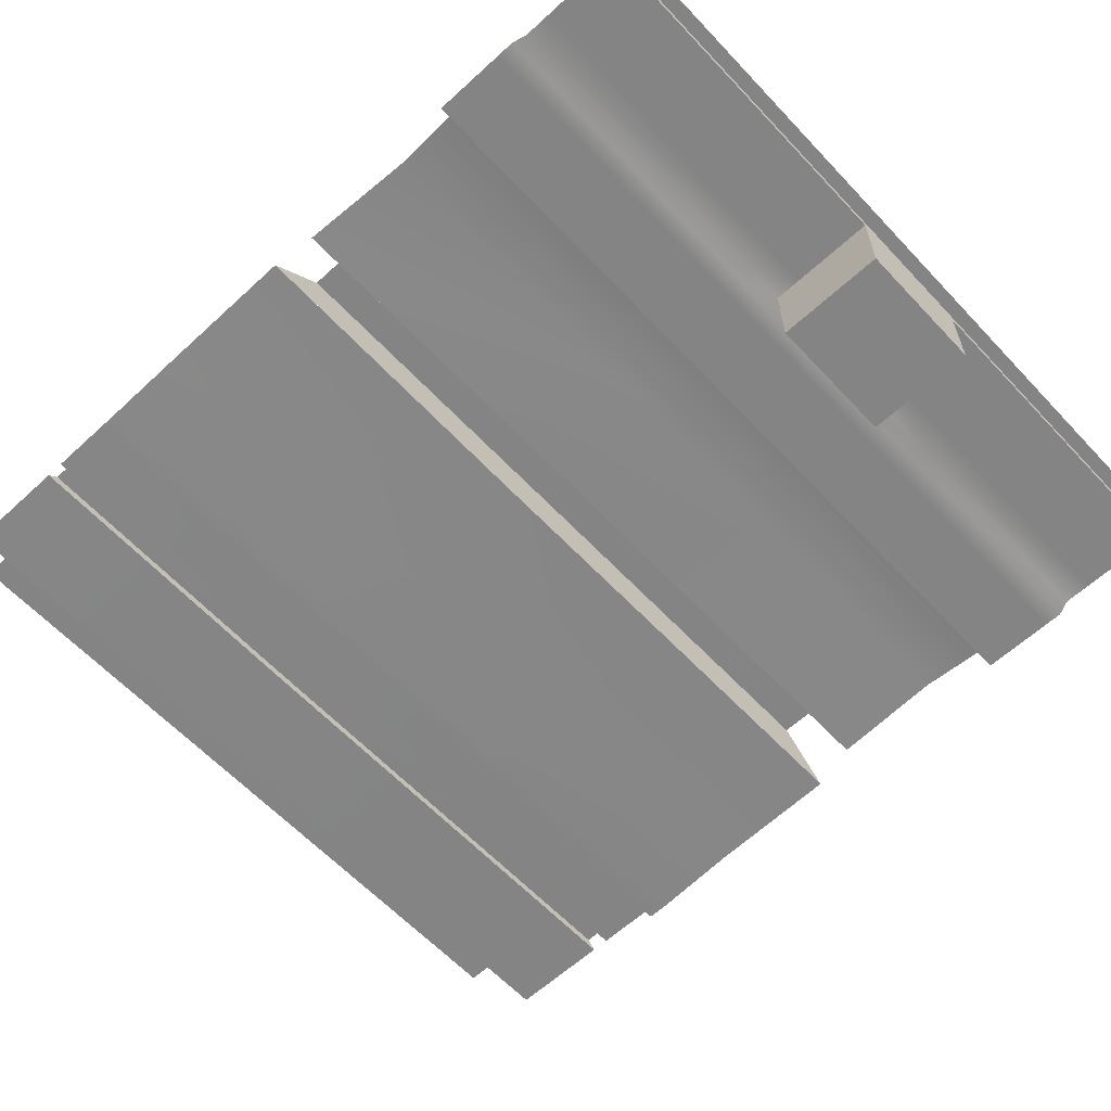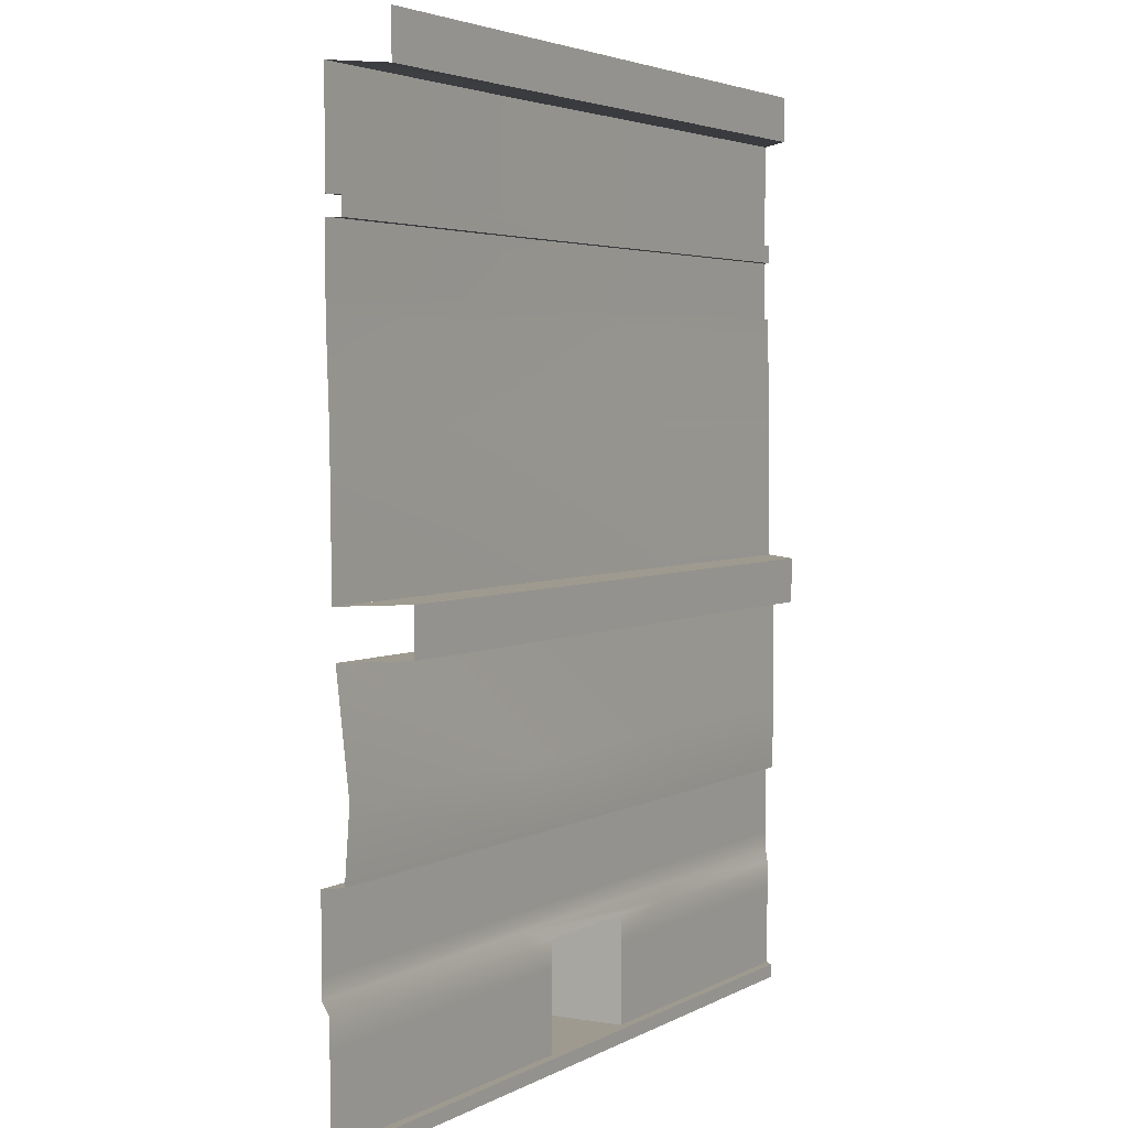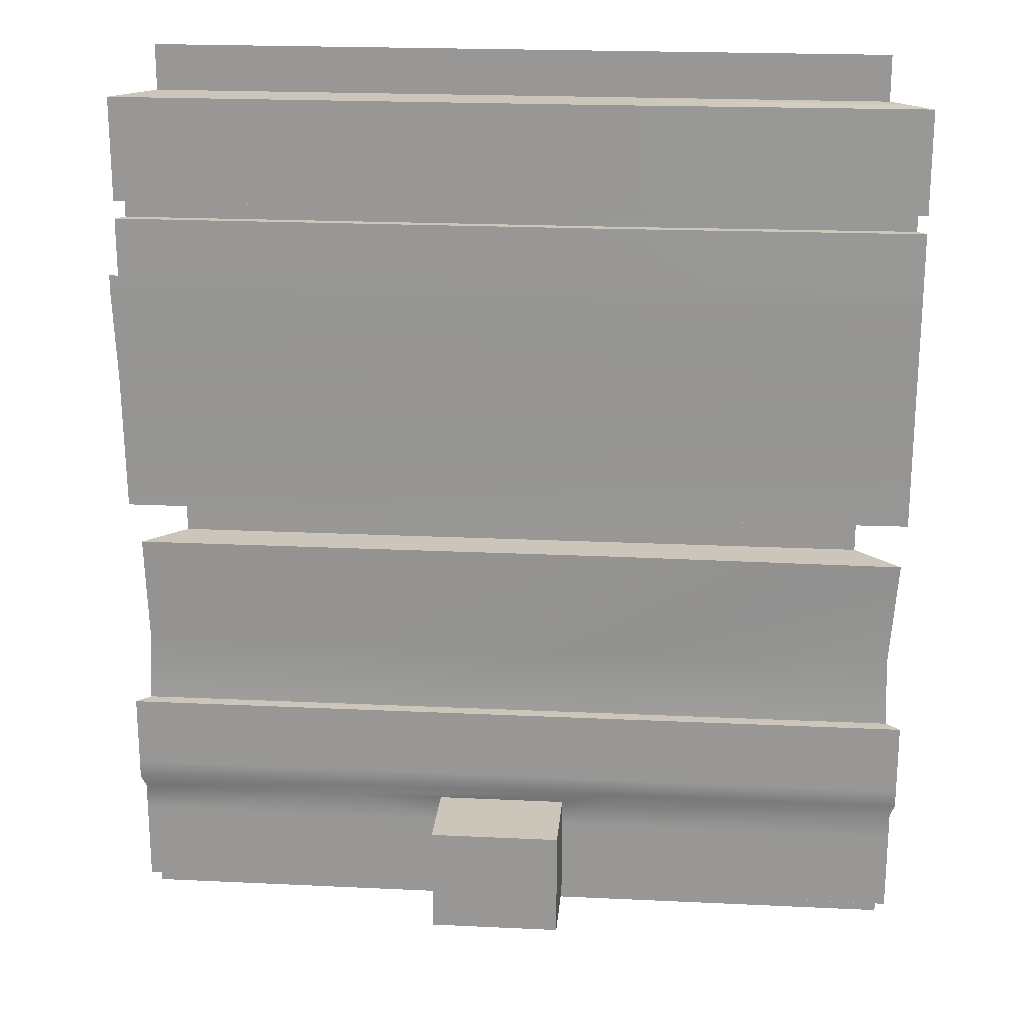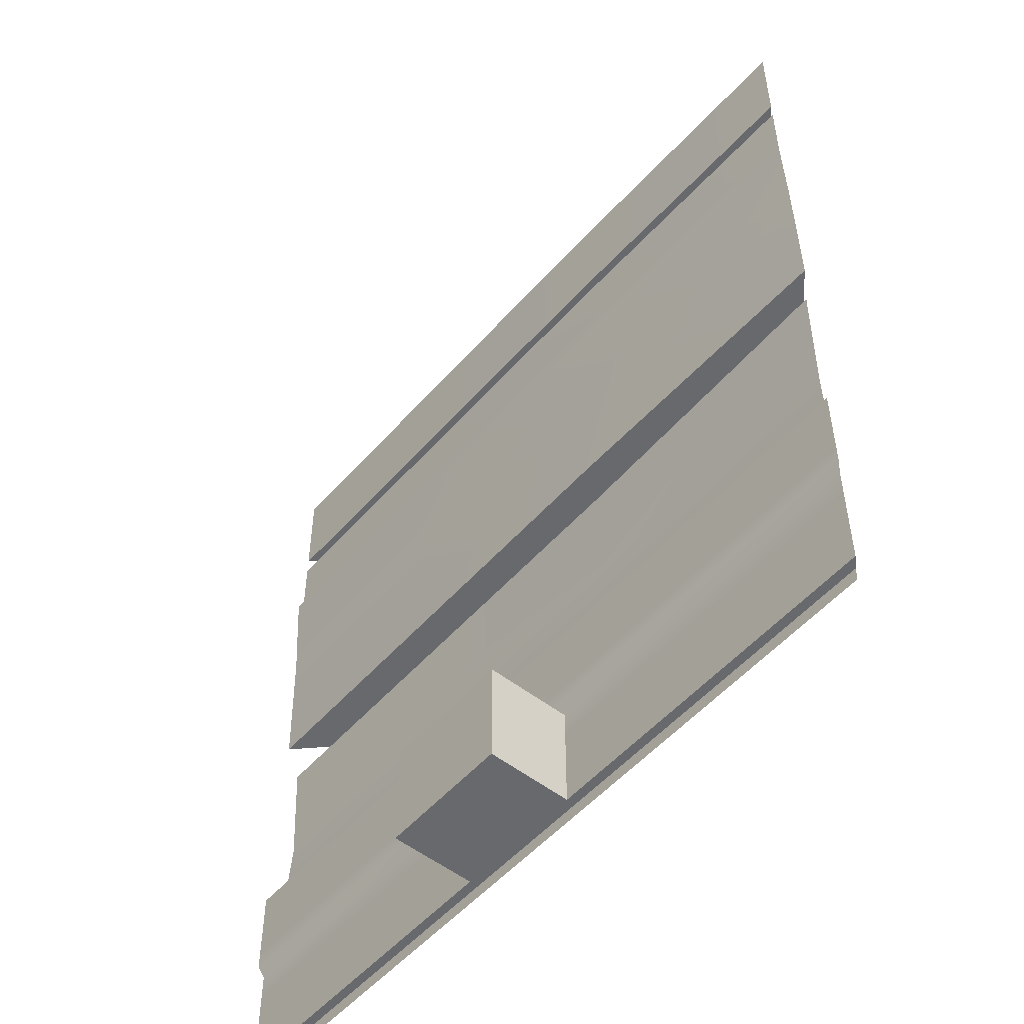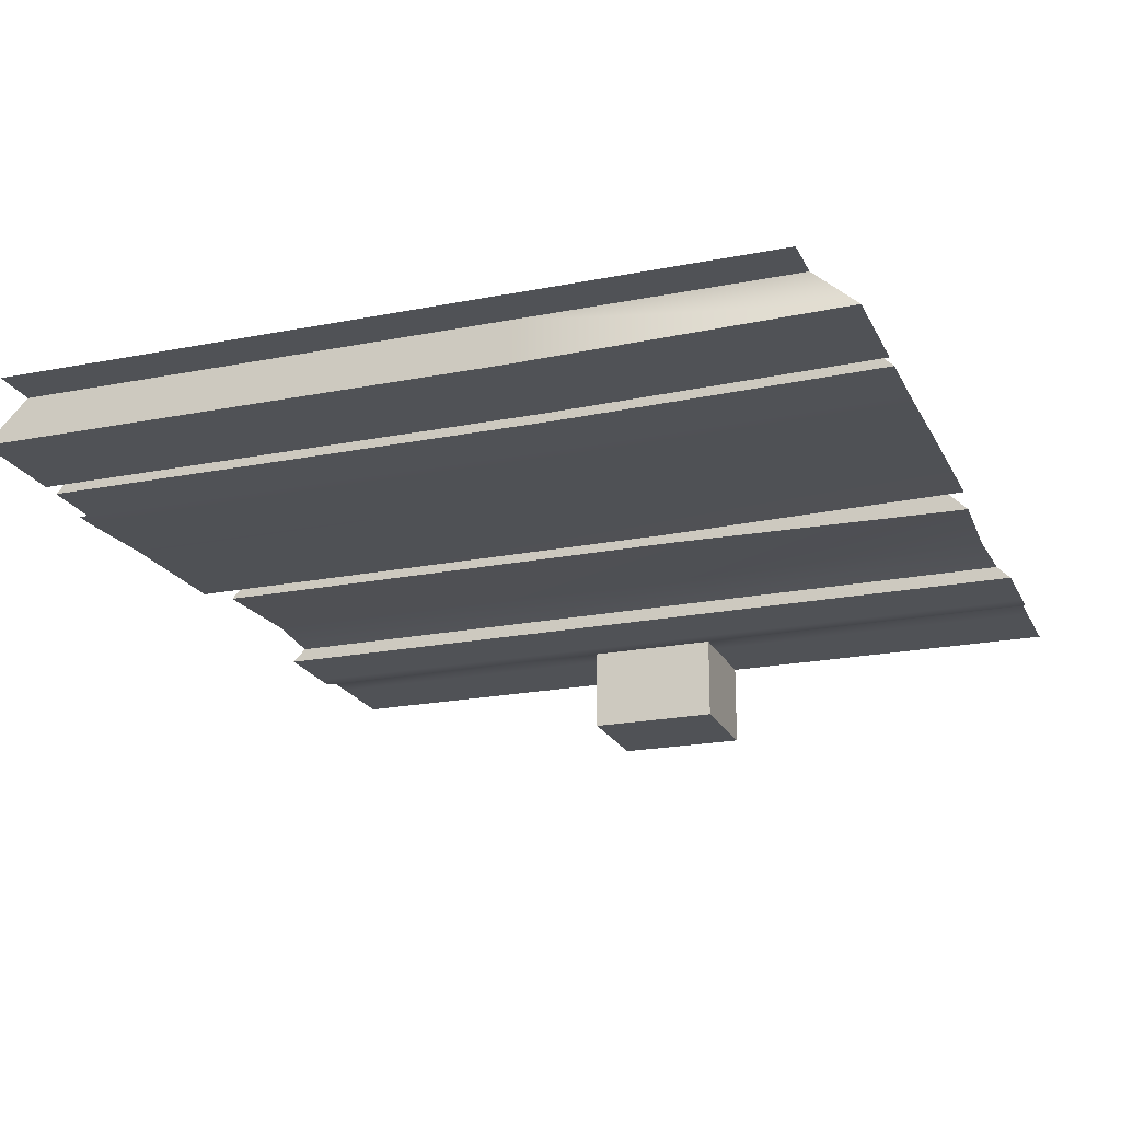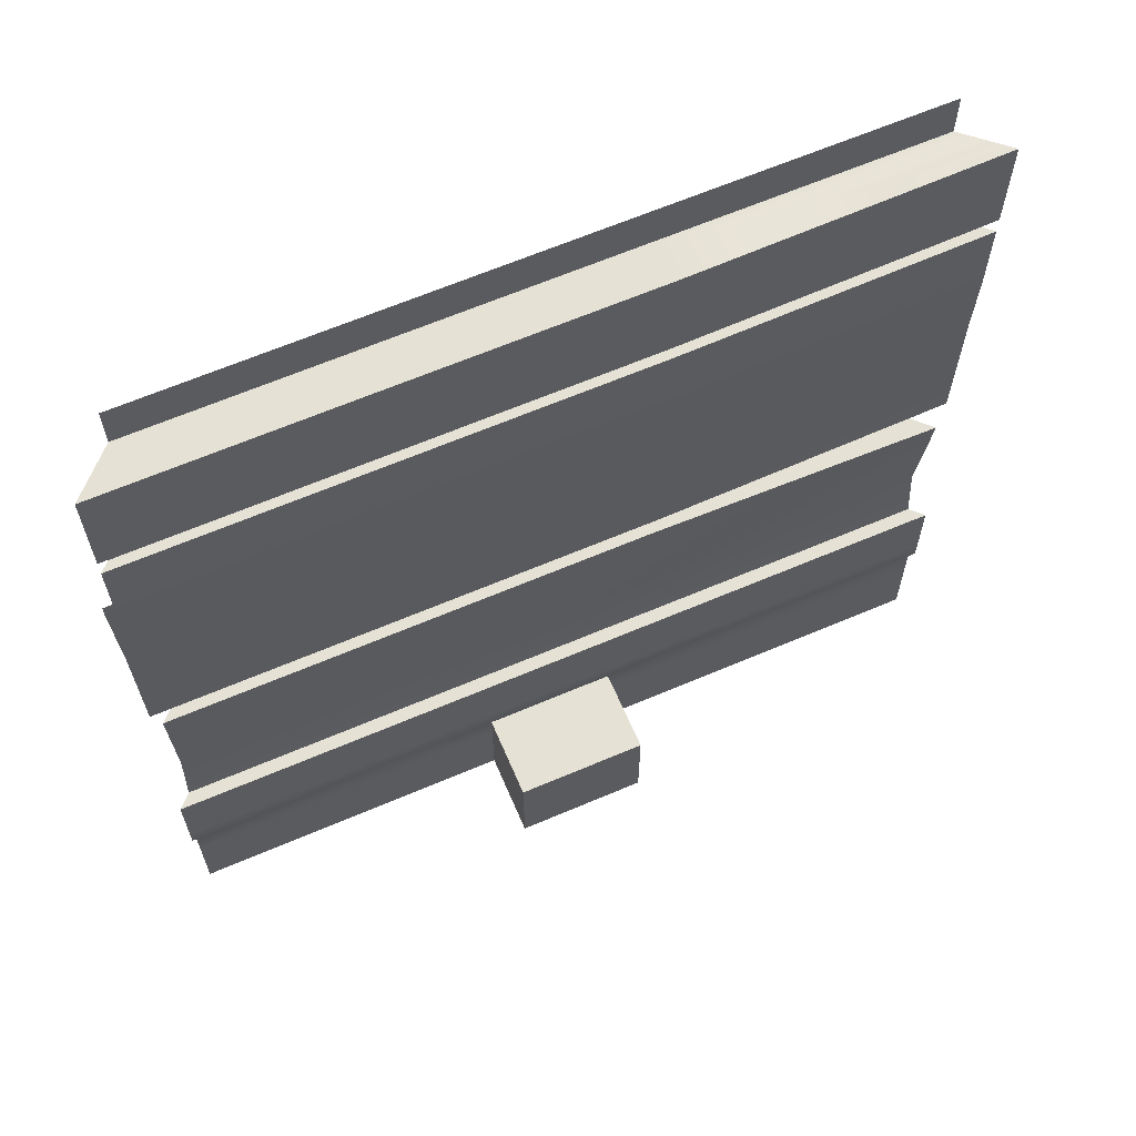
<metadata>
{"format":"obj","ext":"obj","renderer":"f3d","projection":"perspective","resolution":1024,"background":"white","views":[{"elev":-61.5,"azim":-47.0,"up":"+Z"},{"elev":3.6,"azim":-59.9,"up":"+Y"},{"elev":20.9,"azim":-175.1,"up":"+Y"},{"elev":-52.7,"azim":-130.0,"up":"+Y"},{"elev":-20.7,"azim":-160.2,"up":"+Z"},{"elev":64.5,"azim":156.7,"up":"+Y"}]}
</metadata>
<code>
g nhall_wall02B01
v 1.022e+04 270 -8090
v 9928 270 -8090
v 9928 270 -8278
v 1.022e+04 270 -8278
v 9928 30 -8090
v 1.022e+04 30 -8090
v 1.022e+04 30 -8278
v 9928 30 -8278
f 3 1 2
f 1 3 4
f 7 5 6
f 5 7 8
v 1.043e+04 1720 -8100
v 1.043e+04 1720 -8080
v 1.091e+04 1720 -8080
v 1.043e+04 1680 -8080
v 1.043e+04 1680 -8100
v 1.093e+04 1680 -8100
v 9825 500 -8070
v 9170 500 -8070
v 9140 500 -8100
v 9825 500 -8100
v 1.043e+04 -0.000124 -8070
v 1.092e+04 -0.000124 -8070
v 1.092e+04 30 -8070
v 1.043e+04 30 -8070
v 1.093e+04 1720 -8100
v 9825 1720 -8100
v 9170 1680 -8070
v 9150 1680 -8090
v 9825 1680 -8100
v 9825 1680 -8080
v 9825 1680 -8080
v 9825 1680 -8100
v 1.043e+04 1680 -8100
v 1.043e+04 500 -8100
v 1.095e+04 500 -8100
v 1.092e+04 500 -8070
v 9825 30 -8070
v 9170 30 -8070
v 9170 -0.000612 -8070
v 1.043e+04 500 -8070
v 1.043e+04 1680 -8080
v 9825 -0.000124 -8070
v 9825 1720 -8080
v 9170 1720 -8070
v 9150 1720 -8090
v 9825 500 -8100
v 1.043e+04 500 -8100
v 1.043e+04 500 -8070
v 1.091e+04 1680 -8080
v 9825 500 -8070
v 9825 -0.000124 -8070
v 1.043e+04 -0.000124 -8070
v 1.043e+04 30 -8070
v 9825 30 -8070
f 14 12 13
f 12 14 47
f 9 11 23
f 11 9 10
f 24 10 9
f 10 24 41
f 42 41 24
f 24 43 42
f 17 15 16
f 15 17 18
f 21 19 20
f 19 21 22
f 27 25 26
f 25 27 28
f 31 29 30
f 29 31 39
f 34 32 33
f 32 34 38
f 37 35 36
f 35 37 40
f 46 44 45
f 44 46 48
f 51 49 50
f 49 51 52
v 1.094e+04 270 -8090
v 1.095e+04 300 -8100
v 1.043e+04 300 -8100
v 1.043e+04 270 -8090
v 9825 1510 -8100
v 9825 1550 -8100
v 9150 1550 -8090
v 1.095e+04 1510 -8100
v 1.093e+04 1550 -8100
v 1.043e+04 1550 -8100
v 1.095e+04 1550 -8100
v 1.043e+04 1510 -8100
v 9825 300 -8100
v 9825 270 -8090
v 9928 270 -8090
v 1.022e+04 270 -8090
v 1.043e+04 270 -8090
v 1.043e+04 300 -8100
v 9150 1510 -8090
v 9140 300 -8100
v 9150 270 -8090
v 9825 270 -8090
v 9825 300 -8100
f 55 53 54
f 53 55 56
f 63 61 60
f 62 60 61
f 60 62 64
f 58 64 62
f 64 58 57
f 59 57 58
f 57 59 71
f 67 65 66
f 65 67 68
f 69 65 68
f 65 69 70
f 74 72 73
f 72 74 75
v 1.022e+04 210 -8090
v 1.022e+04 270 -8090
v 1.022e+04 270 -8278
v 1.022e+04 210 -8278
v 9928 210 -8278
v 9928 270 -8278
v 9928 270 -8090
v 9928 210 -8090
v 1.022e+04 210 -8278
v 1.022e+04 270 -8278
v 9928 270 -8278
v 9825 210 -8090
v 9825 270 -8090
v 9150 270 -8090
v 9150 210 -8090
v 1.022e+04 210 -8090
v 1.043e+04 210 -8090
v 1.043e+04 270 -8090
v 9928 210 -8090
v 9928 270 -8090
v 9928 210 -8278
v 1.022e+04 270 -8090
f 78 76 77
f 76 78 79
f 88 94 95
f 94 88 87
f 89 87 88
f 87 89 90
f 82 80 81
f 80 82 83
f 86 84 85
f 84 86 96
f 93 91 92
f 91 93 97
v 9260 1000 -7980
v 9825 1000 -7980
v 9825 1000 -8090
v 9825 1000 -8090
v 9825 1000 -7980
v 1.043e+04 1000 -7980
v 9825 900 -8070
v 9825 900 -7980
v 9260 900 -7980
v 9170 30 -8070
v 9825 30 -8070
v 9825 30 -8090
v 9825 900 -7980
v 9825 900 -8070
v 1.043e+04 900 -8070
v 9150 1000 -8080
v 9150 30 -8090
v 1.043e+04 1000 -8090
v 9260 1000 -7980
v 9260 900 -7980
v 9825 900 -7980
v 1.094e+04 30 -8090
v 1.043e+04 30 -8090
v 1.043e+04 30 -8070
v 1.092e+04 30 -8070
v 9160 900 -8080
v 1.043e+04 900 -7980
v 9825 30 -8070
v 1.043e+04 30 -8070
v 1.043e+04 30 -8090
v 1.022e+04 30 -8090
v 9928 30 -8090
v 9825 30 -8090
v 1.084e+04 2050 -8010
v 1.043e+04 2050 -8010
v 1.043e+04 1950 -8010
v 9825 1000 -7980
v 9825 1000 -7980
v 9825 900 -7980
v 1.043e+04 900 -7980
v 1.043e+04 1000 -7980
v 9825 1950 -8100
v 1.043e+04 1950 -8100
v 1.043e+04 1950 -8010
v 9825 1680 -8100
v 9150 1680 -8090
v 9150 1650 -8090
v 9825 1720 -8100
v 9825 1750 -8100
v 9150 1750 -8090
v 9150 1720 -8090
v 9825 1650 -8100
v 1.043e+04 900 -8070
v 1.092e+04 900 -8070
v 1.083e+04 900 -7980
v 9150 1550 -8090
v 9825 1550 -8100
v 9825 1650 -8100
v 9150 1650 -8090
v 1.043e+04 1000 -8090
v 1.043e+04 1000 -7980
v 1.083e+04 1000 -7980
v 9825 1950 -8010
v 9240 1950 -8010
v 9825 1950 -8010
v 9825 2050 -8010
v 1.043e+04 1950 -8100
v 1.093e+04 1950 -8100
v 1.084e+04 1950 -8010
v 1.043e+04 1950 -8010
v 1.043e+04 2050 -8010
v 9825 2050 -8010
v 9825 1950 -8010
v 1.084e+04 1950 -8010
v 1.093e+04 1650 -8100
v 1.043e+04 1650 -8100
v 1.043e+04 1550 -8100
v 1.093e+04 1550 -8100
v 1.083e+04 1000 -7980
v 1.094e+04 1000 -8090
v 1.043e+04 1000 -8090
v 1.043e+04 1950 -8010
v 1.043e+04 1750 -8100
v 1.043e+04 1720 -8100
v 1.093e+04 1720 -8100
v 1.093e+04 1750 -8100
v 9825 1550 -8100
v 1.043e+04 1550 -8100
v 1.043e+04 1650 -8100
v 1.043e+04 1000 -7980
v 1.043e+04 900 -7980
v 1.083e+04 900 -7980
v 1.093e+04 1680 -8100
v 1.043e+04 1680 -8100
v 1.043e+04 1650 -8100
v 1.093e+04 1650 -8100
v 9825 1750 -8100
v 9825 1720 -8100
v 1.043e+04 1720 -8100
v 1.043e+04 1750 -8100
v 9240 2050 -8010
v 9825 1950 -8010
v 9240 1950 -8010
v 9150 1950 -8090
v 9825 1950 -8100
v 9825 1650 -8100
v 1.043e+04 1650 -8100
v 1.043e+04 1680 -8100
v 9825 1650 -8100
v 9825 1680 -8100
v 1.043e+04 900 -7980
v 1.083e+04 1000 -7980
f 157 158 159
f 129 125 128
f 125 129 130
f 127 125 126
f 125 127 128
f 106 104 105
f 104 106 123
f 109 107 108
f 107 109 114
f 112 110 111
f 110 112 124
f 98 100 113
f 100 98 99
f 101 103 115
f 103 101 102
f 118 116 117
f 116 118 134
f 121 119 120
f 119 121 122
f 133 131 132
f 131 133 171
f 137 135 136
f 135 137 138
f 141 139 140
f 139 141 160
f 144 142 143
f 142 144 149
f 147 145 146
f 145 147 148
f 152 150 151
f 150 152 208
f 155 153 154
f 153 155 156
f 163 161 162
f 161 163 198
f 166 164 165
f 164 166 167
f 170 168 169
f 168 170 179
f 174 172 173
f 172 174 175
f 180 182 183
f 182 180 181
f 186 184 185
f 184 186 206
f 189 187 188
f 187 189 209
f 192 190 191
f 190 192 193
f 196 194 195
f 194 196 197
f 201 199 200
f 199 201 202
f 205 203 204
f 203 205 207
f 176 177 178
v 1.094e+04 210 -8090
v 1.094e+04 270 -8090
v 1.043e+04 270 -8090
v 1.043e+04 210 -8090
f 212 210 211
f 210 212 213
v 1.095e+04 340 -8100
v 1.095e+04 460 -8100
v 1.043e+04 460 -8100
v 1.043e+04 340 -8100
v 1.095e+04 460 -8100
v 1.095e+04 500 -8100
v 1.043e+04 500 -8100
v 9825 340 -8100
v 9825 300 -8100
v 1.043e+04 300 -8100
v 1.043e+04 460 -8100
v 1.095e+04 300 -8100
v 1.043e+04 500 -8100
v 9825 500 -8100
v 9140 460 -8100
v 9140 340 -8100
v 9825 460 -8100
v 9140 300 -8100
v 9140 500 -8100
f 220 218 219
f 218 220 224
f 225 214 223
f 217 223 214
f 223 217 222
f 221 222 217
f 222 221 231
f 229 231 221
f 216 214 215
f 214 216 217
f 230 217 216
f 217 230 221
f 228 221 230
f 221 228 229
f 227 216 226
f 216 227 230
f 232 230 227
f 230 232 228
v 9170 1720 -8070
v 9170 1680 -8070
v 9825 1680 -8080
v 9825 1720 -8080
v 1.043e+04 1720 -8080
v 1.043e+04 1680 -8080
v 1.091e+04 1680 -8080
v 1.043e+04 1680 -8080
v 1.043e+04 1720 -8080
v 9825 1720 -8080
v 9825 1680 -8080
v 1.091e+04 1720 -8080
f 235 233 234
f 233 235 236
f 239 237 238
f 237 239 244
f 242 240 241
f 240 242 243
v 9825 1950 -8100
v 9150 1950 -8090
v 9150 1750 -8090
v 9928 210 -8278
v 9928 30 -8278
v 1.022e+04 30 -8278
v 1.022e+04 210 -8278
v 1.043e+04 1950 -8100
v 9825 1950 -8100
v 9825 1750 -8100
v 1.043e+04 900 -8070
v 1.043e+04 650 -8063
v 1.091e+04 650 -8063
v 1.092e+04 900 -8070
v 1.043e+04 1750 -8100
v 1.022e+04 30 -8090
v 1.022e+04 210 -8090
v 1.022e+04 210 -8278
v 9825 1750 -8100
v 1.022e+04 30 -8278
v 1.043e+04 1750 -8100
v 1.093e+04 1750 -8100
v 1.093e+04 1950 -8100
v 9150 1310 -8083
v 9150 1000 -8080
v 9825 1000 -8090
v 9825 1310 -8093
v 9825 1310 -8093
v 9825 1000 -8090
v 1.043e+04 1000 -8090
v 9928 30 -8278
v 9928 210 -8278
v 9928 210 -8090
v 9928 30 -8090
v 1.043e+04 1310 -8093
v 1.043e+04 1310 -8093
v 1.043e+04 1000 -8090
v 1.094e+04 1000 -8090
v 1.094e+04 1310 -8093
v 1.095e+04 1510 -8100
v 1.043e+04 1510 -8100
v 1.043e+04 1310 -8093
v 1.094e+04 1310 -8093
v 1.043e+04 1510 -8100
v 9825 1510 -8100
v 9825 1310 -8093
v 9825 210 -8090
v 9825 30 -8090
v 9928 30 -8090
v 9928 210 -8090
v 1.022e+04 210 -8090
v 1.022e+04 30 -8090
v 1.043e+04 30 -8090
v 1.043e+04 210 -8090
v 1.043e+04 1310 -8093
v 9825 1510 -8100
v 9150 1510 -8090
v 9150 1310 -8083
v 9825 1310 -8093
v 9177 650 -8063
v 9170 500 -8070
v 9825 500 -8070
v 9825 650 -8063
v 9150 210 -8090
v 9150 30 -8090
v 9160 900 -8080
v 9825 900 -8070
v 9825 650 -8063
v 9825 500 -8070
v 1.043e+04 500 -8070
v 1.043e+04 650 -8063
v 1.043e+04 900 -8070
v 9825 900 -8070
v 1.043e+04 500 -8070
v 1.092e+04 500 -8070
v 1.094e+04 210 -8090
v 1.043e+04 210 -8090
v 1.043e+04 30 -8090
v 1.094e+04 30 -8090
v 1.043e+04 1950 -8100
f 248 250 251
f 250 248 249
f 318 319 256
f 257 256 319
f 256 257 255
f 258 255 257
f 316 317 315
f 312 315 317
f 315 312 314
f 313 314 312
f 291 293 294
f 293 291 292
f 309 292 291
f 291 308 309
f 305 306 304
f 307 304 306
f 304 307 310
f 311 310 307
f 254 252 253
f 252 254 259
f 262 260 261
f 260 262 264
f 245 247 263
f 247 245 246
f 267 265 266
f 265 267 324
f 270 268 269
f 268 270 271
f 274 272 273
f 272 274 279
f 277 275 276
f 275 277 278
f 282 280 281
f 280 282 283
f 286 284 285
f 284 286 287
f 290 288 289
f 288 290 299
f 297 295 296
f 295 297 298
f 302 300 301
f 300 302 303
f 322 320 321
f 320 322 323

</code>
